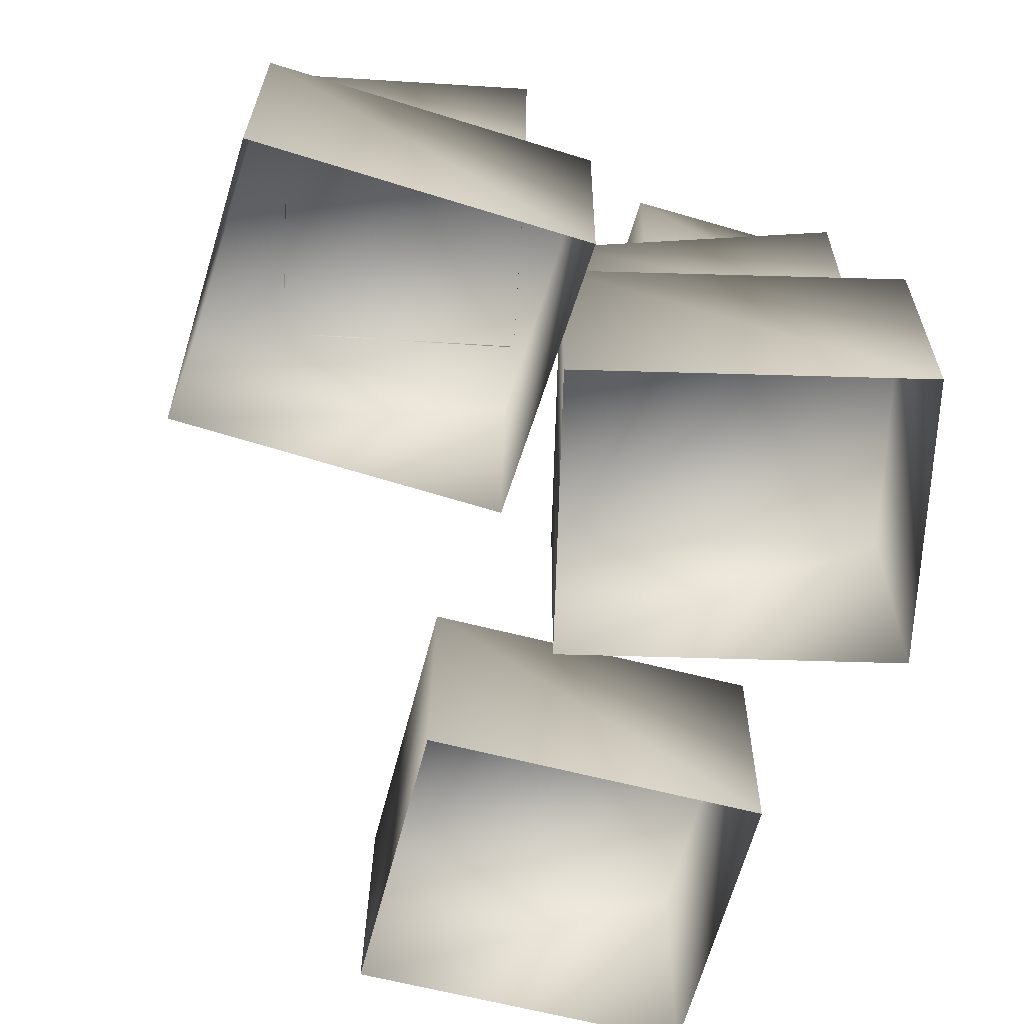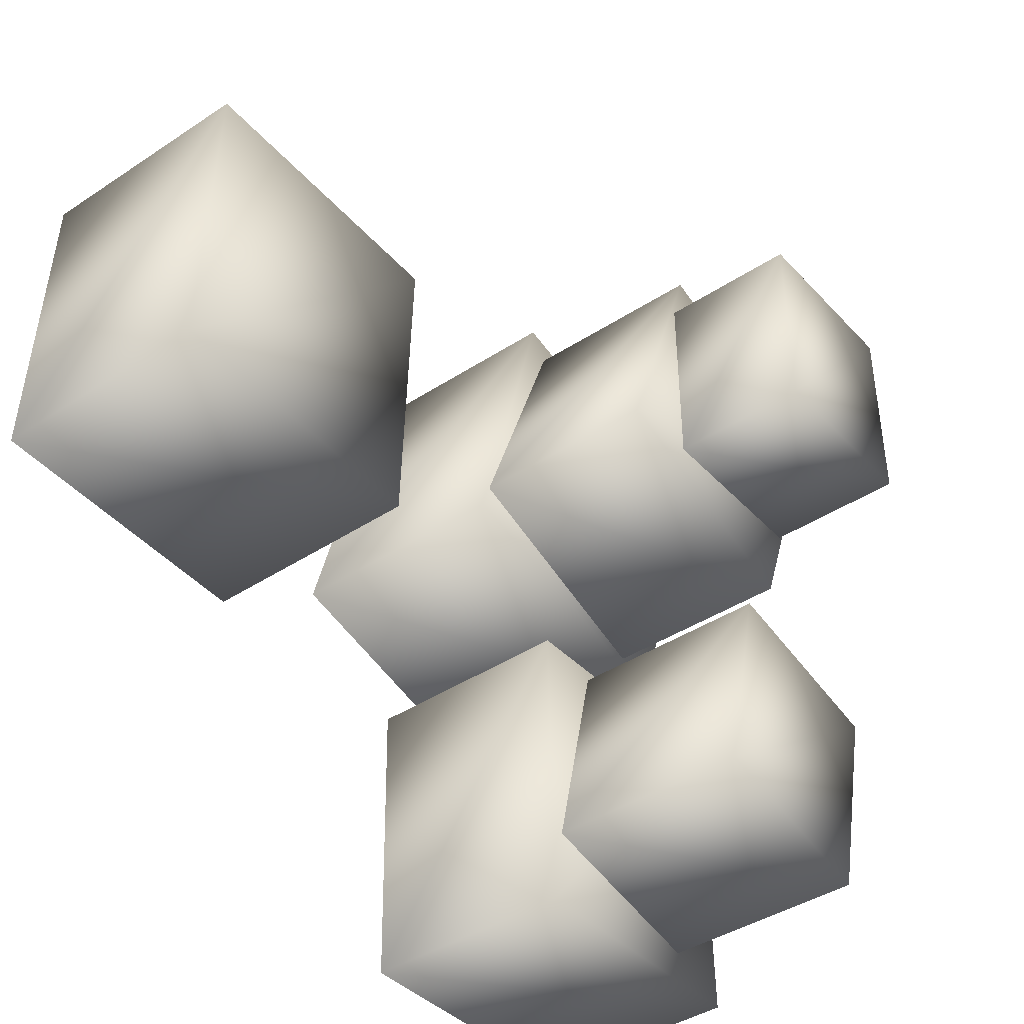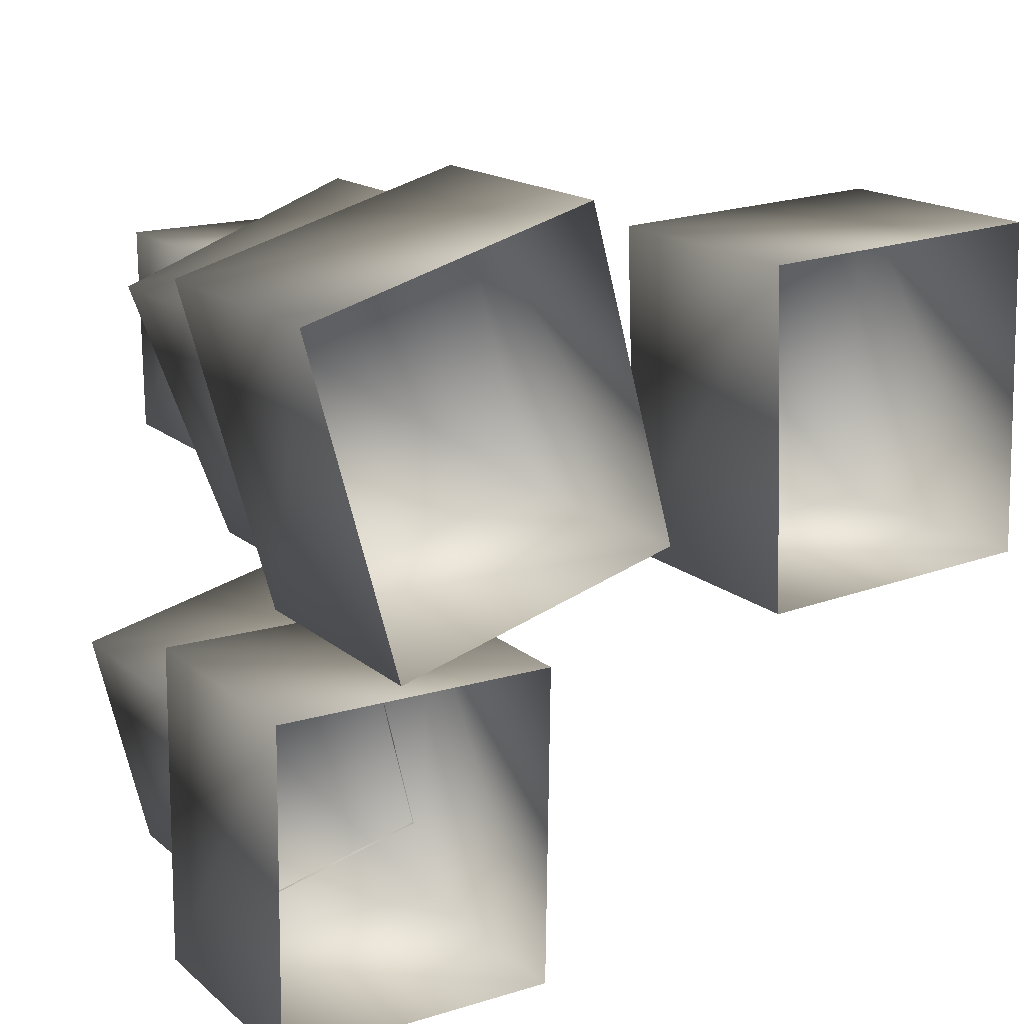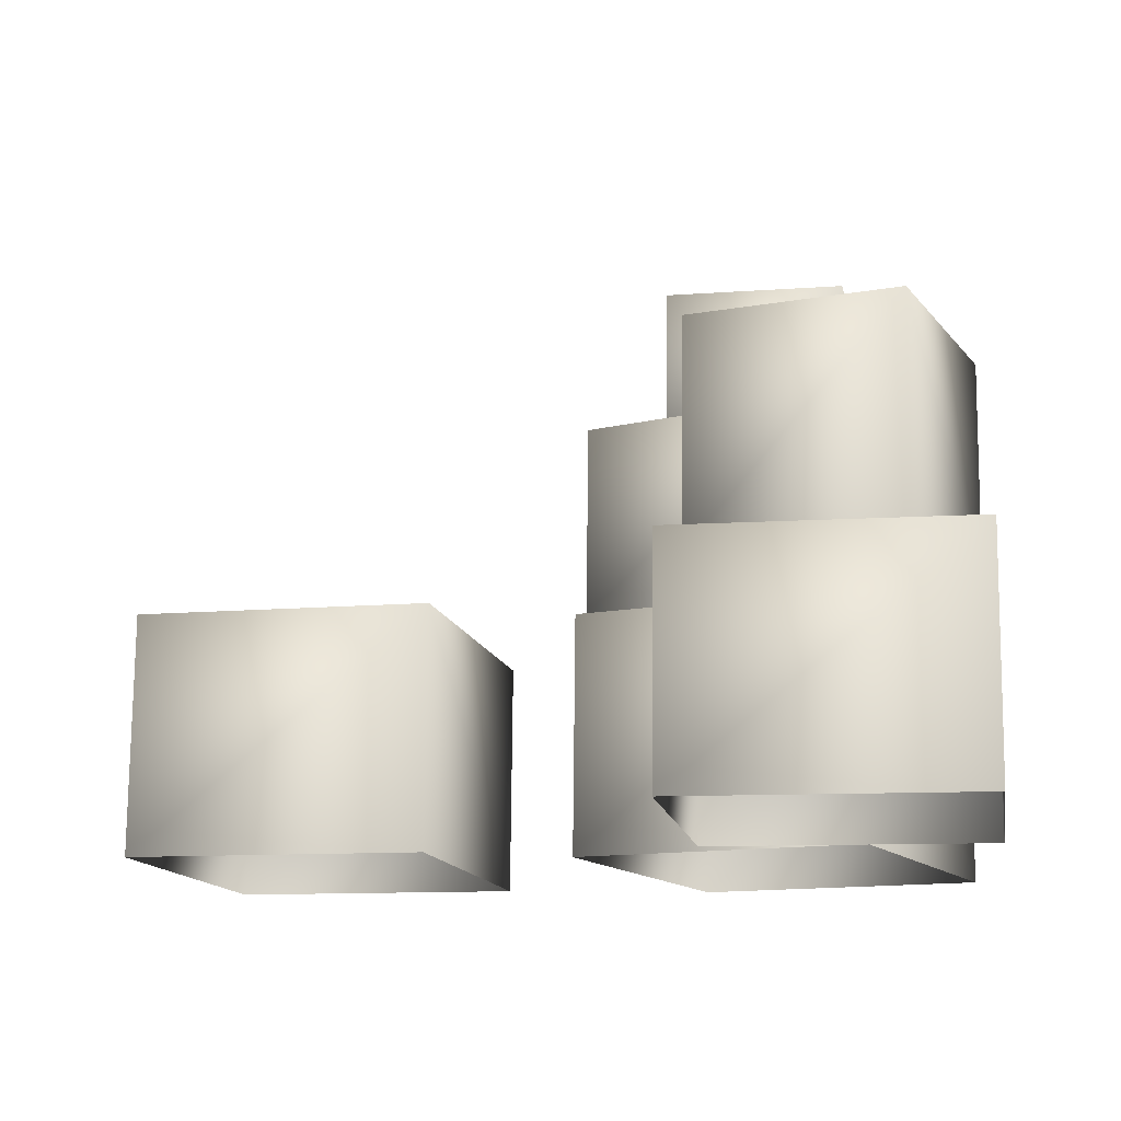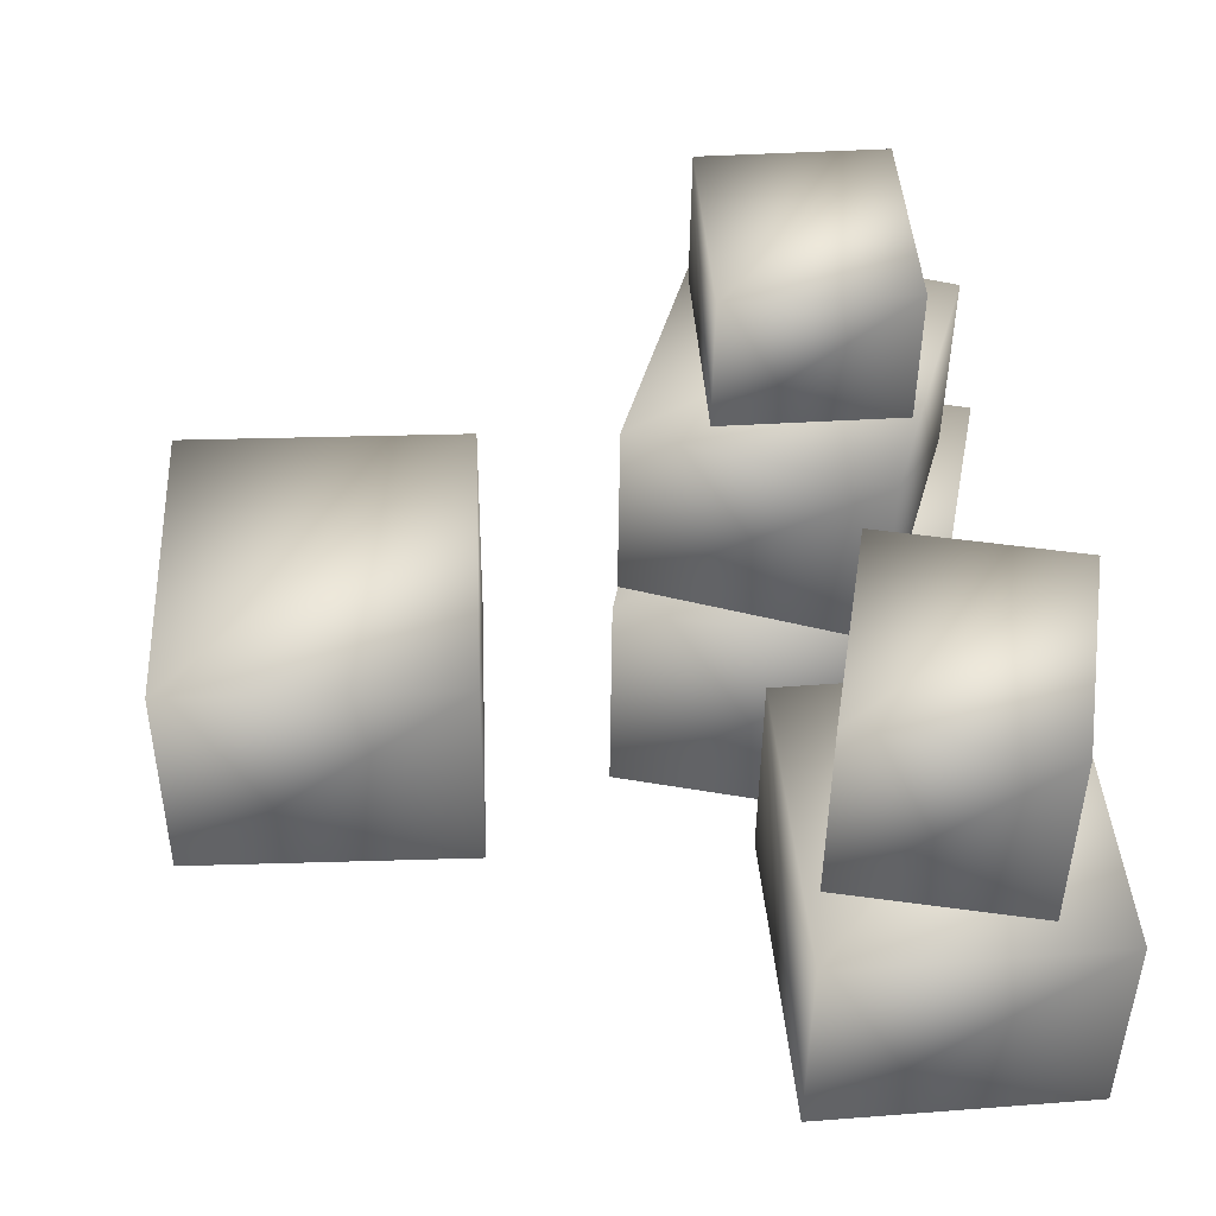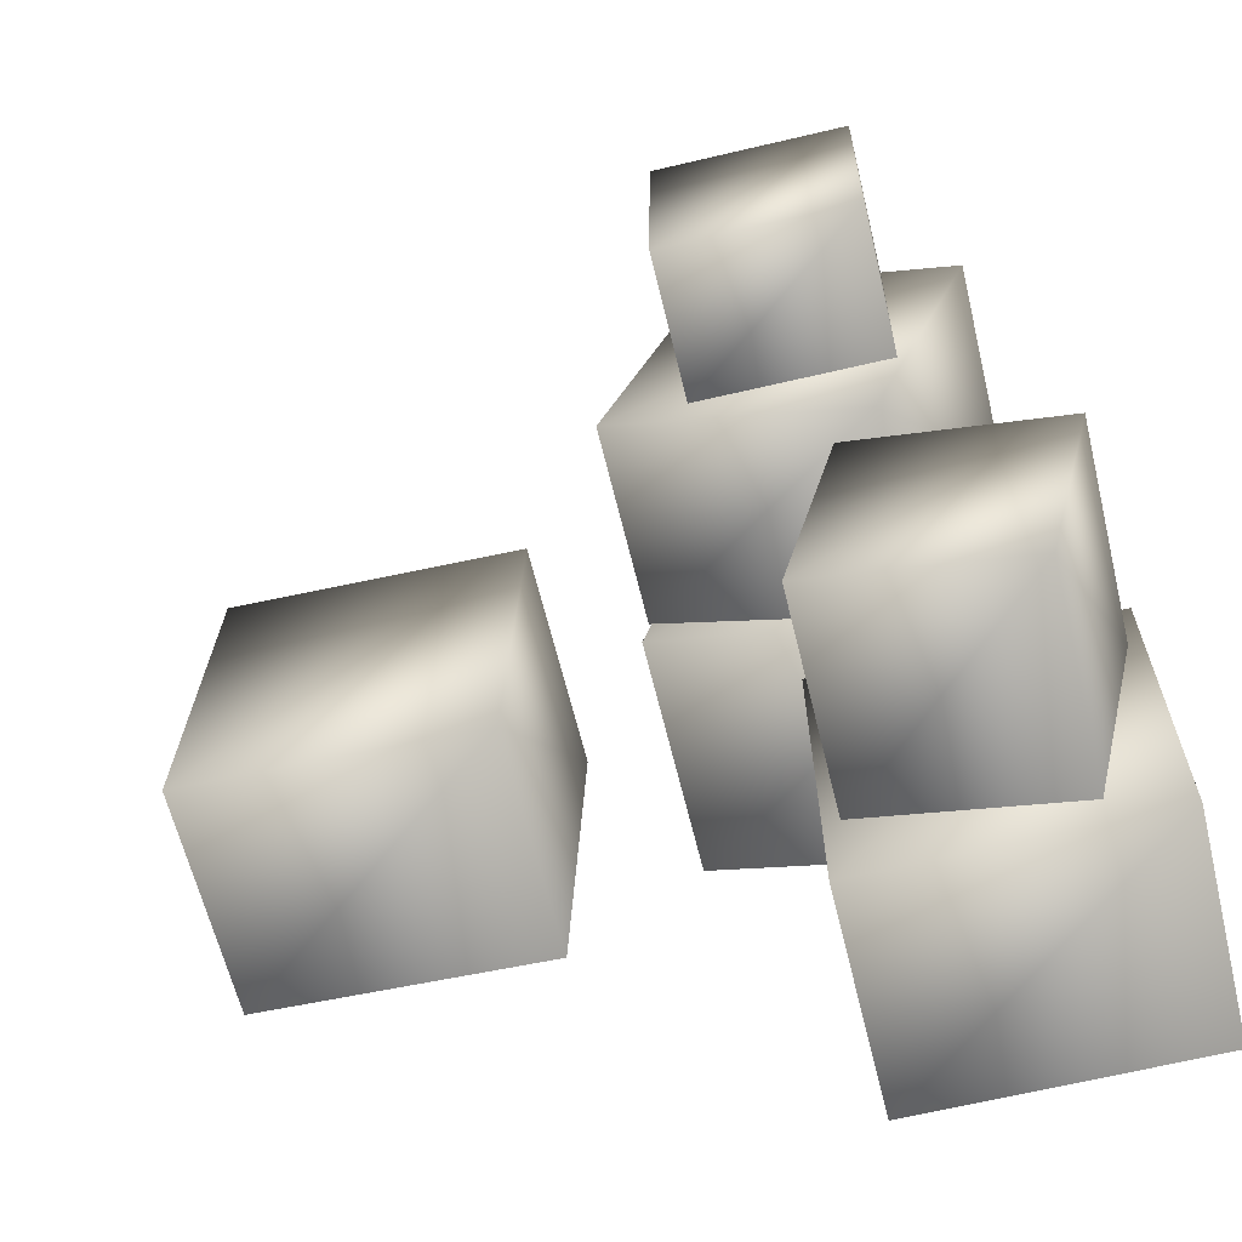
<metadata>
{"format":"obj","ext":"obj","renderer":"f3d","projection":"perspective","resolution":1024,"background":"white","views":[{"elev":-62.8,"azim":-106.9,"up":"+Y"},{"elev":-41.0,"azim":129.0,"up":"+Z"},{"elev":16.5,"azim":-31.9,"up":"+Z"},{"elev":-13.3,"azim":-169.8,"up":"+Y"},{"elev":46.7,"azim":175.2,"up":"+Y"},{"elev":-62.5,"azim":-165.8,"up":"+Z"}]}
</metadata>
<code>
o
v -0.6351 0.6656 -0.1781
v -0.6402 1.312 -0.175
v -1.238 1.306 -0.3183
v 1.294 -0.001742 -0.09891
v 0.3749 0.7234 -0.1326
v 1.288 0.7317 -0.09301
v 0.3816 -0.009975 -0.1385
v 0.3749 0.7234 -0.1326
v 0.3365 -0.01908 0.9045
v 0.3298 0.7143 0.9104
v 0.3816 -0.009975 -0.1385
v 1.288 0.7317 -0.09301
v 0.3298 0.7143 0.9104
v 1.242 0.7226 0.95
v 0.3749 0.7234 -0.1326
v 1.294 -0.001742 -0.09891
v 1.242 0.7226 0.95
v 1.249 -0.01085 0.9441
v 1.288 0.7317 -0.09301
v 1.249 -0.01085 0.9441
v 0.3298 0.7143 0.9104
v 0.3365 -0.01908 0.9045
v 1.242 0.7226 0.95
v -0.4229 -0.003071 -1.12
v -1.278 0.673 -1.106
v -0.4288 0.6807 -1.114
v -1.272 -0.01073 -1.112
v -1.278 0.673 -1.106
v -1.263 -0.0192 -0.141
v -1.269 0.6646 -0.1352
v -1.272 -0.01073 -1.112
v -0.4288 0.6807 -1.114
v -1.269 0.6646 -0.1352
v -0.4199 0.6722 -0.1429
v -1.278 0.673 -1.106
v -0.4229 -0.003071 -1.12
v -0.4199 0.6722 -0.1429
v -0.414 -0.01154 -0.1487
v -0.4288 0.6807 -1.114
v -0.414 -0.01154 -0.1487
v -1.269 0.6646 -0.1352
v -1.263 -0.0192 -0.141
v -0.4199 0.6722 -0.1429
v -0.00713 -0.001742 0.133
v -0.8953 0.7234 -0.1066
v -0.01494 0.7317 0.1372
v -0.8874 -0.009975 -0.1109
v -0.8953 0.7234 -0.1066
v -1.166 -0.01908 0.8952
v -1.174 0.7143 0.8995
v -0.8874 -0.009975 -0.1109
v -0.01494 0.7317 0.1372
v -1.174 0.7143 0.8995
v -0.2935 0.7226 1.143
v -0.8953 0.7234 -0.1066
v -0.00713 -0.001742 0.133
v -0.2935 0.7226 1.143
v -0.2857 -0.01085 1.139
v -0.01494 0.7317 0.1372
v -0.2857 -0.01085 1.139
v -1.174 0.7143 0.8995
v -1.166 -0.01908 0.8952
v -0.2935 0.7226 1.143
v -0.2864 1.334 0.2213
v -0.8386 1.755 0.2204
v -0.2903 1.76 0.225
v -0.8347 1.329 0.2167
v -0.8386 1.755 0.2204
v -0.8399 1.323 0.8433
v -0.8438 1.749 0.847
v -0.8347 1.329 0.2167
v -0.2903 1.76 0.225
v -0.8438 1.749 0.847
v -0.2955 1.754 0.8516
v -0.8386 1.755 0.2204
v -0.2864 1.334 0.2213
v -0.2955 1.754 0.8516
v -0.2916 1.328 0.8479
v -0.2903 1.76 0.225
v -0.2916 1.328 0.8479
v -0.8438 1.749 0.847
v -0.8399 1.323 0.8433
v -0.2955 1.754 0.8516
v -0.03576 0.7404 0.2148
v -0.7557 1.325 -0.04858
v -0.04255 1.331 0.2178
v -0.7489 0.7335 -0.05154
v -0.7557 1.325 -0.04858
v -1.053 0.7259 0.7635
v -1.06 1.317 0.7664
v -0.7489 0.7335 -0.05154
v -0.04255 1.331 0.2178
v -1.06 1.317 0.7664
v -0.3469 1.324 1.033
v -0.7557 1.325 -0.04858
v -0.03576 0.7404 0.2148
v -0.3469 1.324 1.033
v -0.3401 0.7328 1.03
v -0.04255 1.331 0.2178
v -0.3401 0.7328 1.03
v -1.06 1.317 0.7664
v -1.053 0.7259 0.7635
v -0.3469 1.324 1.033
v -0.4713 0.6717 -0.8612
v -1.074 1.313 -1.001
v -0.4765 1.318 -0.8582
v -1.069 0.6662 -1.005
v -1.074 1.313 -1.001
v -1.233 0.6601 -0.3214
v -1.238 1.306 -0.3183
v -1.069 0.6662 -1.005
v -0.4765 1.318 -0.8582
v -1.238 1.306 -0.3183
v -0.6402 1.312 -0.175
v -1.074 1.313 -1.001
v -0.4713 0.6717 -0.8612
v -0.6402 1.312 -0.175
v -0.6351 0.6656 -0.1781
v -0.4765 1.318 -0.8582
v -1.233 0.6601 -0.3214
g Geoset0
f 1 2 3
f 4 5 6
f 4 7 5
f 8 9 10
f 8 11 9
f 12 13 14
f 12 15 13
f 16 17 18
f 16 19 17
f 20 21 22
f 20 23 21
f 24 25 26
f 24 27 25
f 28 29 30
f 28 31 29
f 32 33 34
f 32 35 33
f 36 37 38
f 36 39 37
f 40 41 42
f 40 43 41
f 44 45 46
f 44 47 45
f 48 49 50
f 48 51 49
f 52 53 54
f 52 55 53
f 56 57 58
f 56 59 57
f 60 61 62
f 60 63 61
f 64 65 66
f 64 67 65
f 68 69 70
f 68 71 69
f 72 73 74
f 72 75 73
f 76 77 78
f 76 79 77
f 80 81 82
f 80 83 81
f 84 85 86
f 84 87 85
f 88 89 90
f 88 91 89
f 92 93 94
f 92 95 93
f 96 97 98
f 96 99 97
f 100 101 102
f 100 103 101
f 104 105 106
f 104 107 105
f 108 109 110
f 108 111 109
f 112 113 114
f 112 115 113
f 116 117 118
f 116 119 117
f 1 3 120

</code>
